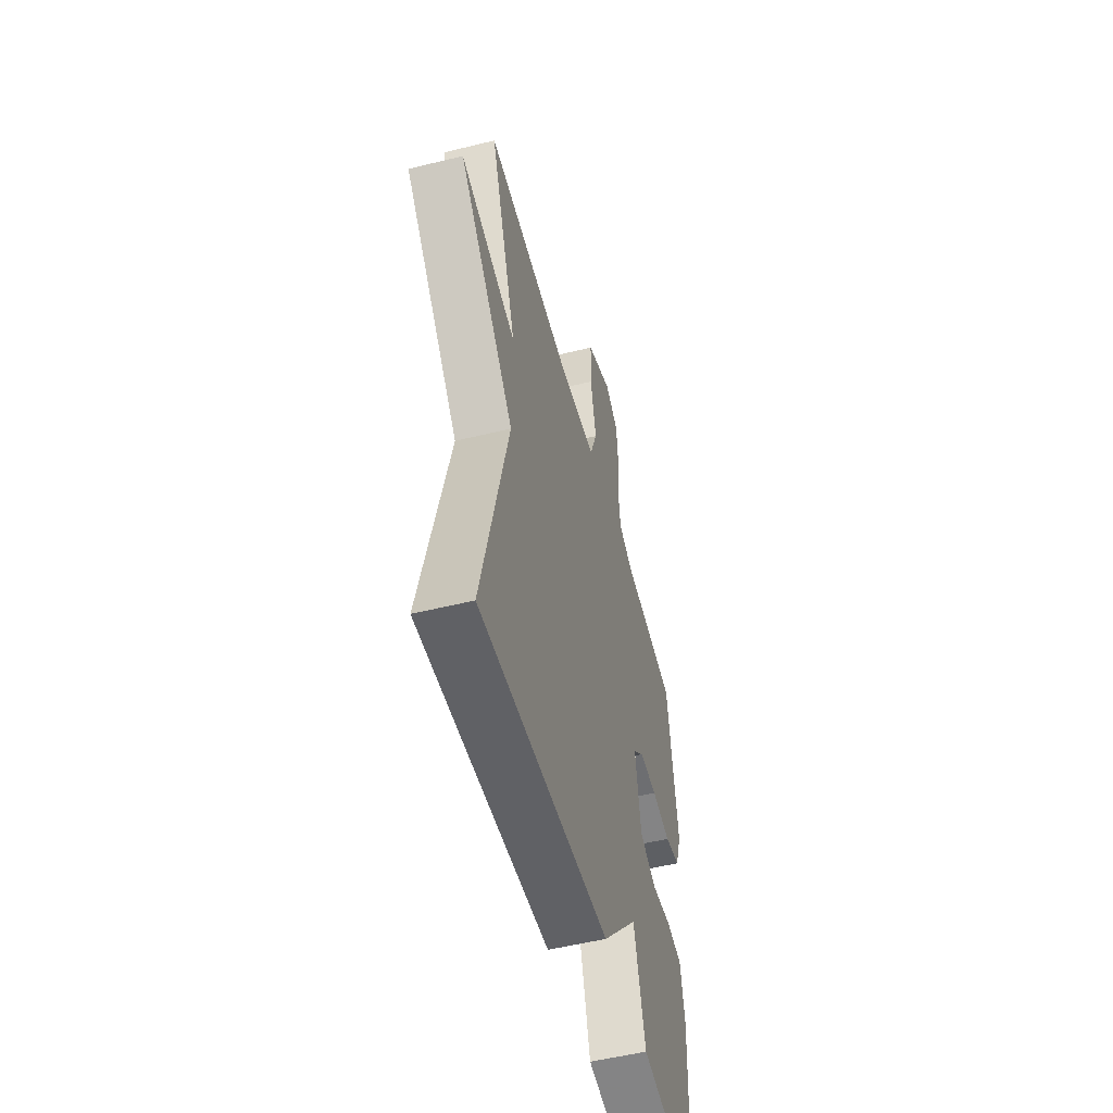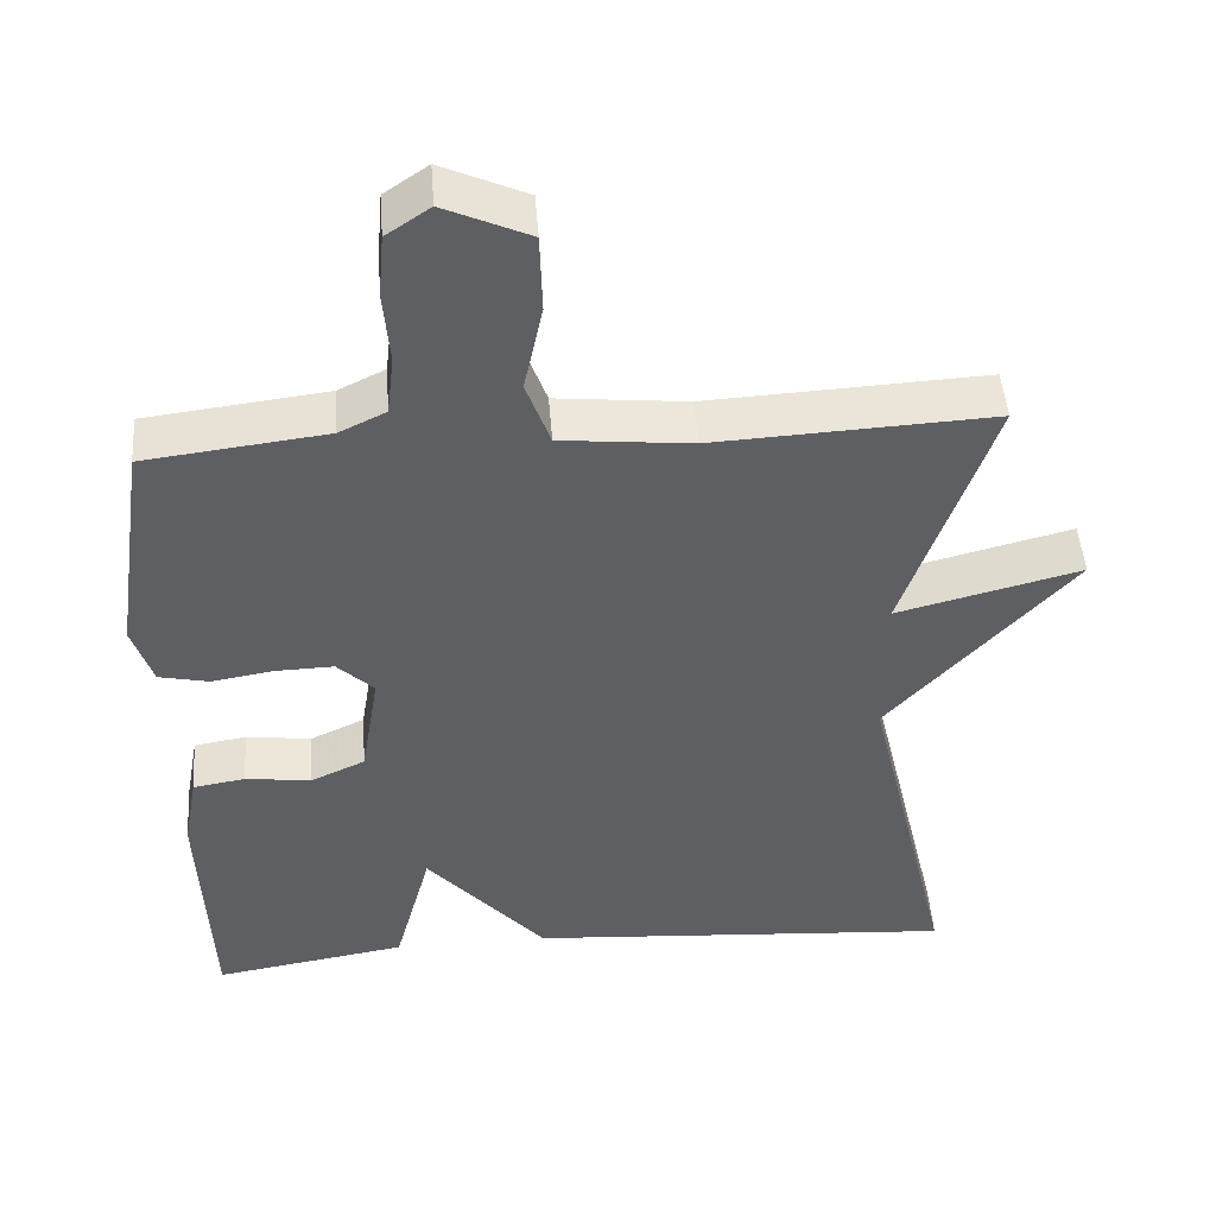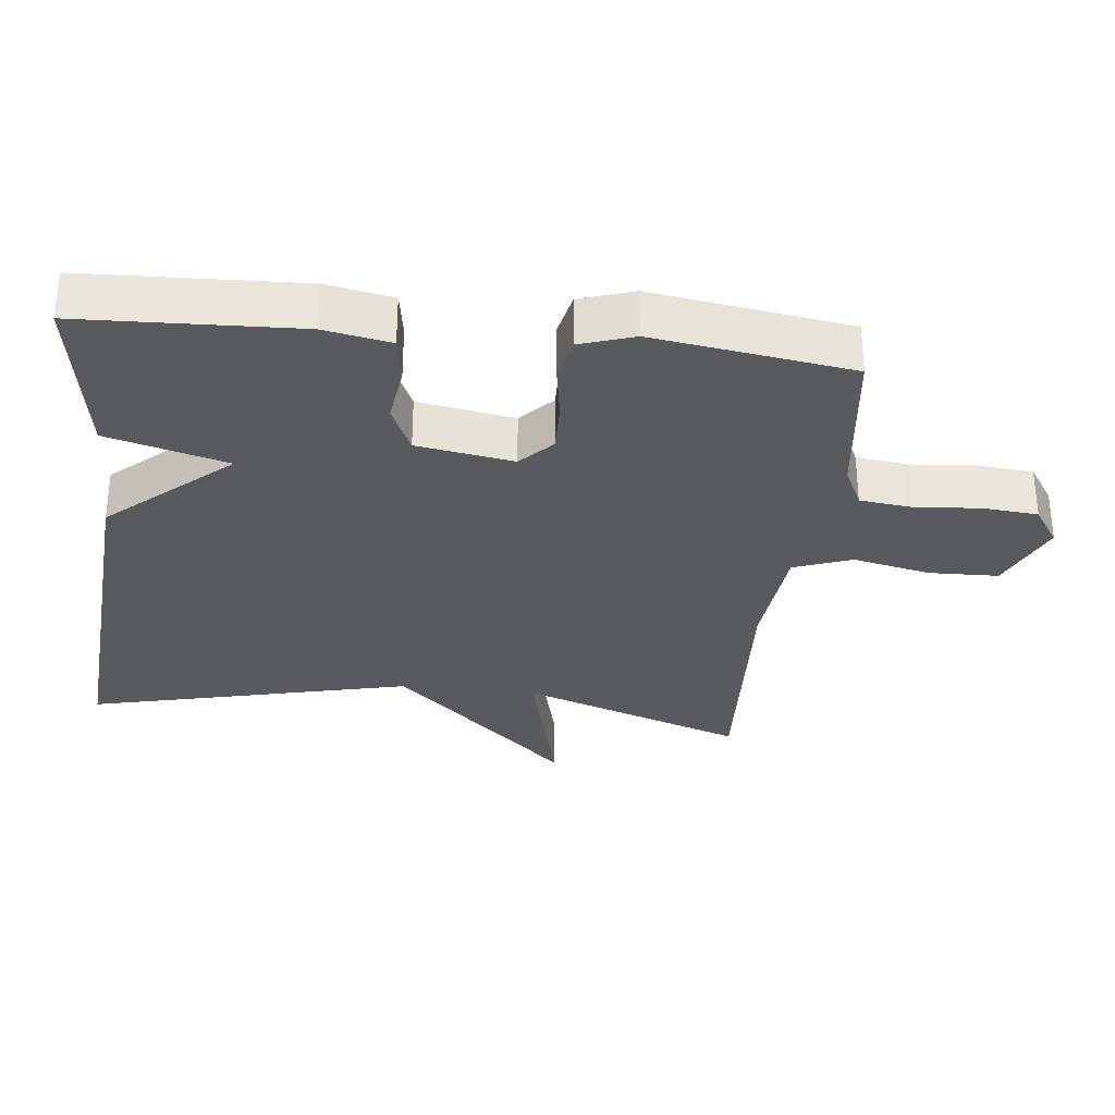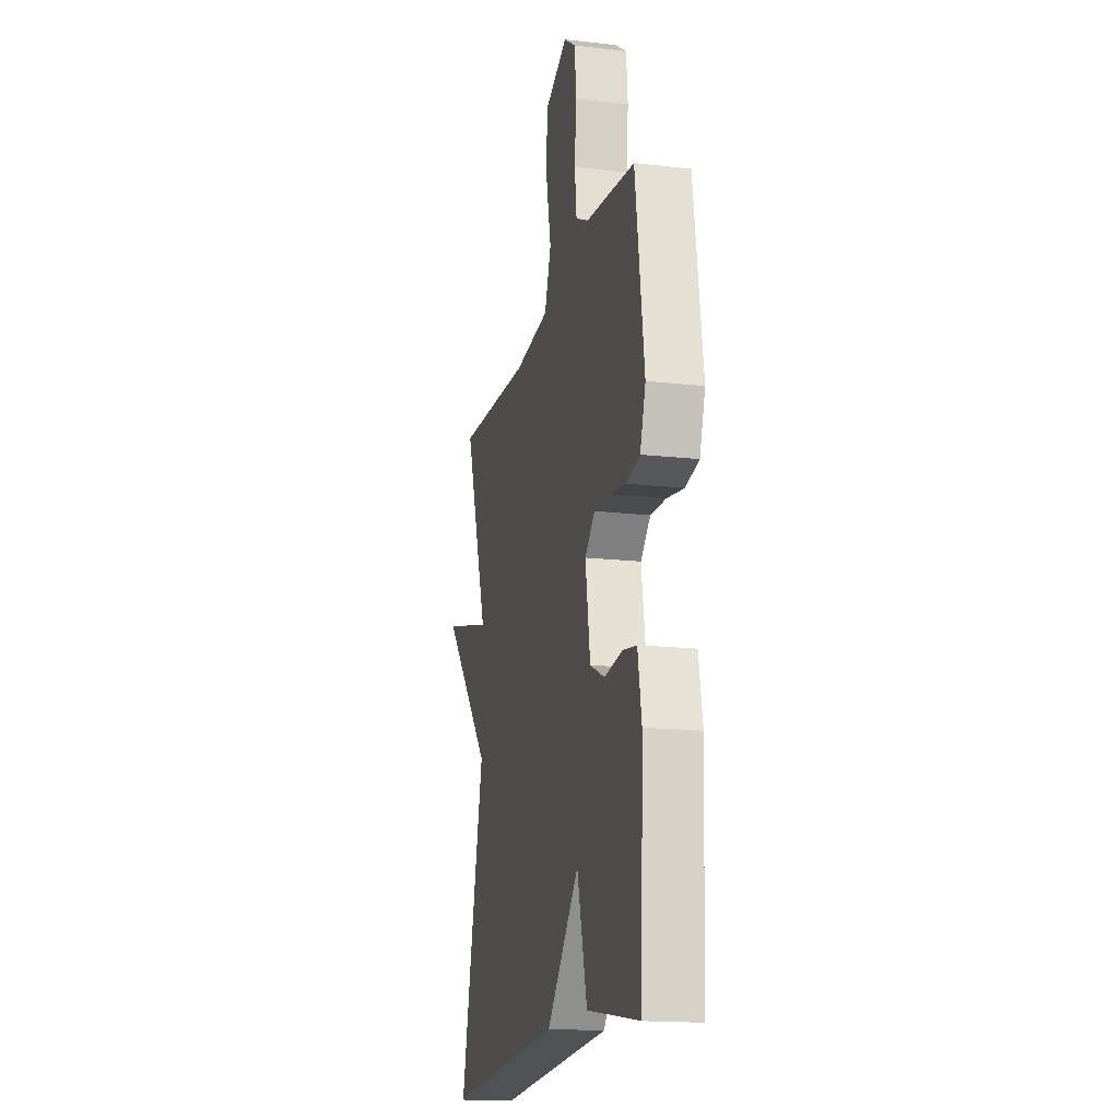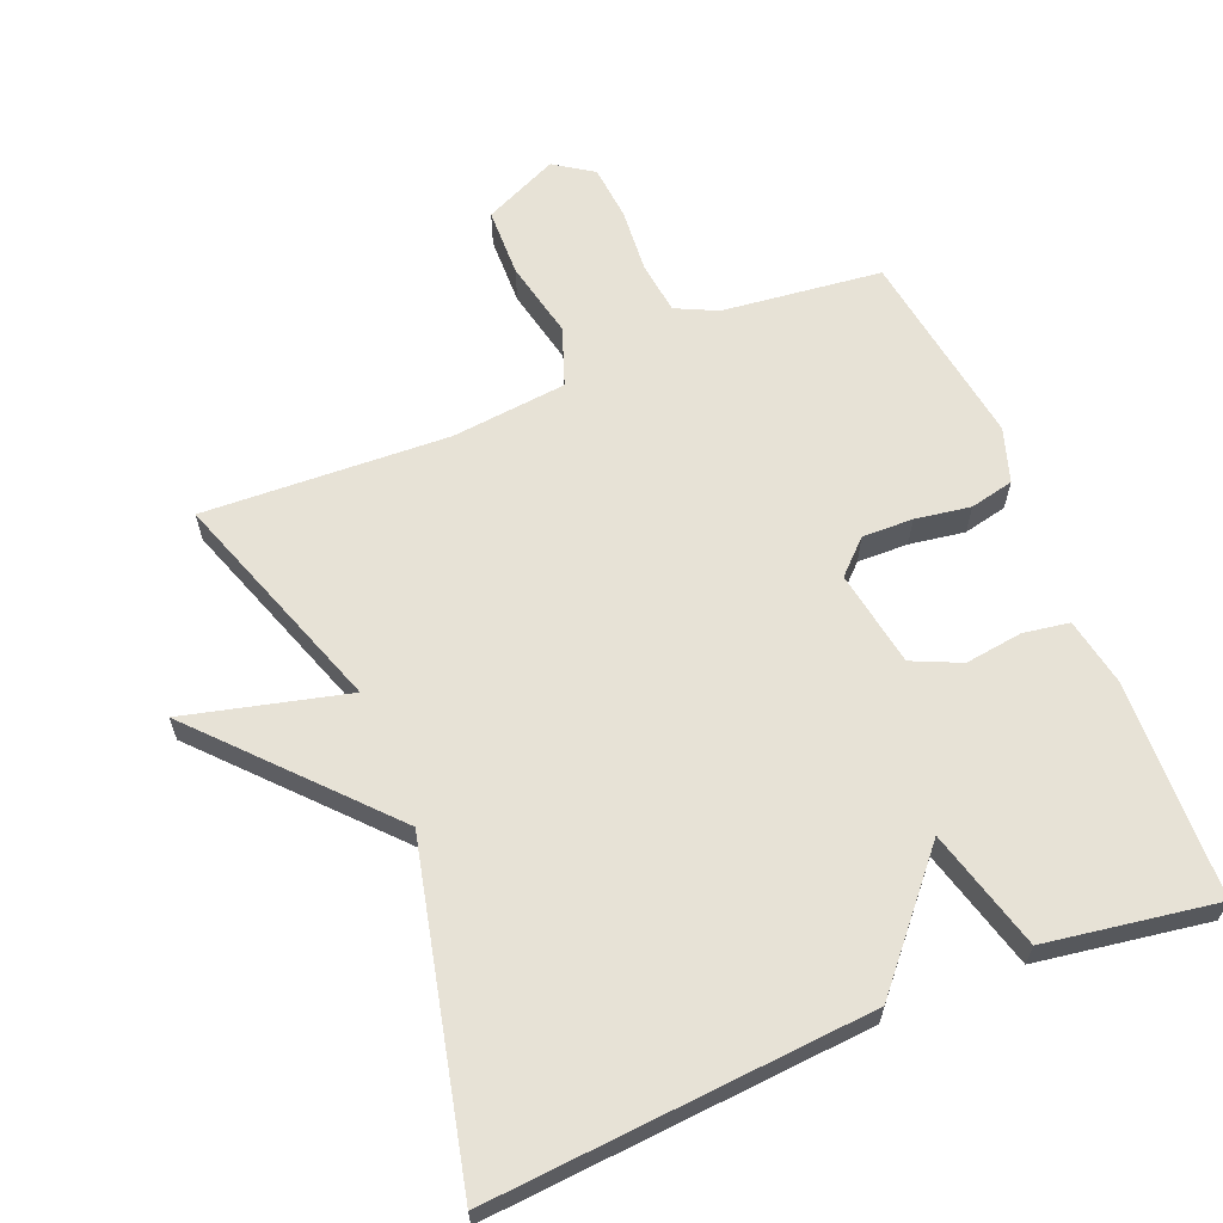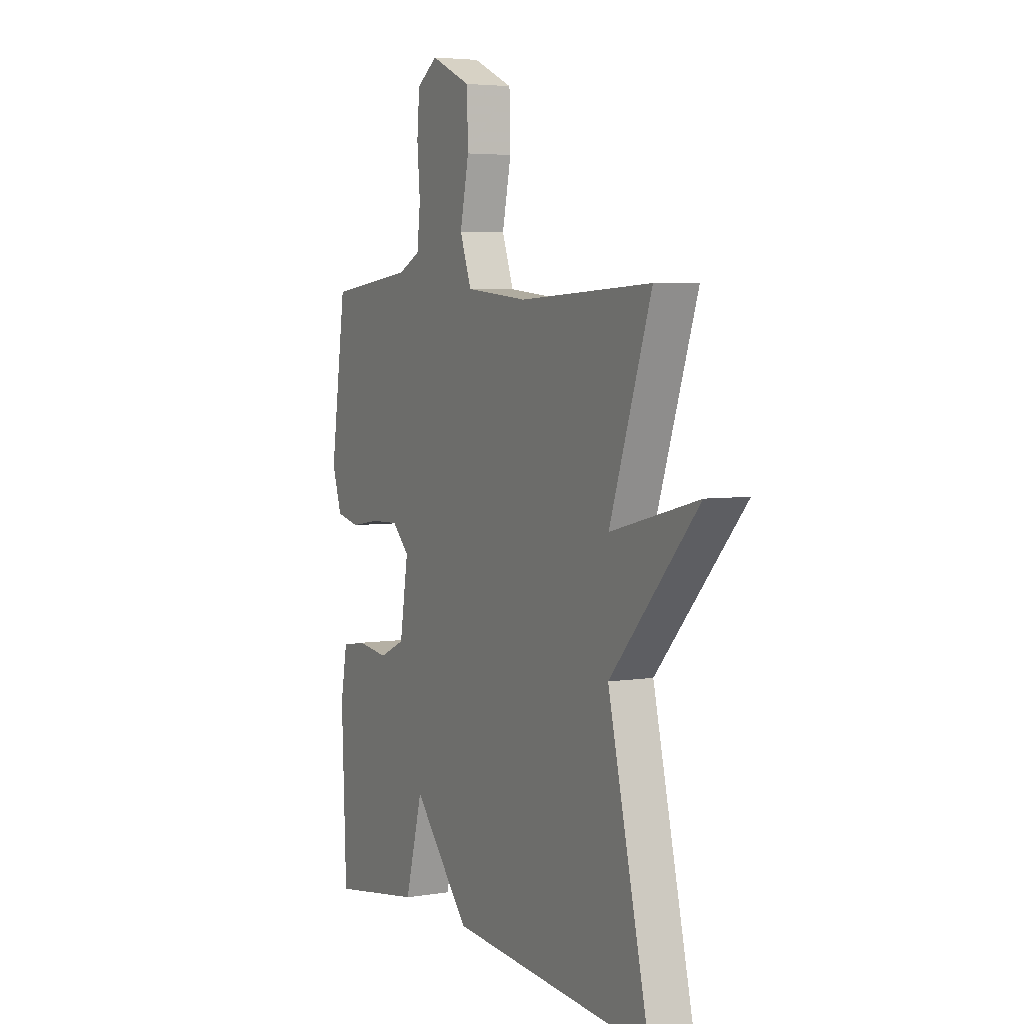
<metadata>
{"format":"obj","ext":"obj","renderer":"f3d","projection":"perspective","resolution":1024,"background":"white","views":[{"elev":-52.9,"azim":104.8,"up":"+Z"},{"elev":47.5,"azim":-4.3,"up":"+Z"},{"elev":-31.5,"azim":-96.3,"up":"+Y"},{"elev":-16.7,"azim":-103.0,"up":"+Z"},{"elev":63.1,"azim":157.5,"up":"+Y"},{"elev":4.6,"azim":62.7,"up":"+Z"}]}
</metadata>
<code>
v -0.5 0.07 0.5
v -0.268 0.07 0.528
v -0.208 0.07 0.557
v -0.199 0.07 0.634
v -0.207 0.07 0.728
v -0.2 0.07 0.809
v -0.144 0.07 0.847
v -0.035 0.07 0.798
v -0.032 0.07 0.697
v -0.056 0.07 0.584
v -0.025 0.07 0.499
v 0.143 0.07 0.482
v 0.5 0.07 0.5
v 0.388 0.07 0.173
v 0.624 0.07 0.233
v 0.388 0.07 -0.027
v 0.5 0.07 -0.5
v -0.052 0.07 -0.46
v -0.205 0.07 -0.285
v -0.252 0.07 -0.46
v -0.5 0.07 -0.5
v -0.513 0.07 -0.183
v -0.495 0.07 -0.085
v -0.428 0.07 -0.074
v -0.344 0.07 -0.085
v -0.274 0.07 -0.053
v -0.251 0.07 0.088
v -0.298 0.07 0.133
v -0.372 0.07 0.131
v -0.452 0.07 0.118
v -0.516 0.07 0.132
v -0.542 0.07 0.211
v -0.5 0 0.5
v -0.268 0 0.528
v -0.208 0 0.557
v -0.199 0 0.634
v -0.207 0 0.728
v -0.2 0 0.809
v -0.144 0 0.847
v -0.035 0 0.798
v -0.032 0 0.697
v -0.056 0 0.584
v -0.025 0 0.499
v 0.143 0 0.482
v 0.5 0 0.5
v 0.388 0 0.173
v 0.624 0 0.233
v 0.388 0 -0.027
v 0.5 0 -0.5
v -0.052 0 -0.46
v -0.205 0 -0.285
v -0.252 0 -0.46
v -0.5 0 -0.5
v -0.513 0 -0.183
v -0.495 0 -0.085
v -0.428 0 -0.074
v -0.344 0 -0.085
v -0.274 0 -0.053
v -0.251 0 0.088
v -0.298 0 0.133
v -0.372 0 0.131
v -0.452 0 0.118
v -0.516 0 0.132
v -0.542 0 0.211
f 32 1 2
f 31 32 2
f 30 31 2
f 29 30 2
f 28 29 2 3
f 27 28 3
f 23 24 25
f 22 23 25
f 21 22 25
f 20 21 25
f 19 20 25
f 19 25 26
f 18 19 26
f 17 18 26
f 16 17 26
f 14 15 16 26
f 14 26 27
f 13 14 27
f 12 13 27
f 8 9 10
f 7 8 10
f 6 7 10
f 5 6 10
f 4 5 10
f 4 10 11
f 3 4 11
f 27 3 11
f 11 12 27
f 34 33 64
f 34 64 63
f 34 63 62
f 34 62 61
f 35 34 61 60
f 35 60 59
f 57 56 55
f 57 55 54
f 57 54 53
f 57 53 52
f 57 52 51
f 58 57 51
f 58 51 50
f 58 50 49
f 58 49 48
f 58 48 47 46
f 59 58 46
f 59 46 45
f 59 45 44
f 42 41 40
f 42 40 39
f 42 39 38
f 42 38 37
f 42 37 36
f 43 42 36
f 43 36 35
f 43 35 59
f 59 44 43
f 1 33 34 2
f 2 34 35 3
f 3 35 36 4
f 4 36 37 5
f 5 37 38 6
f 6 38 39 7
f 7 39 40 8
f 8 40 41 9
f 9 41 42 10
f 10 42 43 11
f 11 43 44 12
f 12 44 45 13
f 13 45 46 14
f 14 46 47 15
f 15 47 48 16
f 16 48 49 17
f 17 49 50 18
f 18 50 51 19
f 19 51 52 20
f 20 52 53 21
f 21 53 54 22
f 22 54 55 23
f 23 55 56 24
f 24 56 57 25
f 25 57 58 26
f 26 58 59 27
f 27 59 60 28
f 28 60 61 29
f 29 61 62 30
f 30 62 63 31
f 31 63 64 32
f 32 64 33 1

</code>
